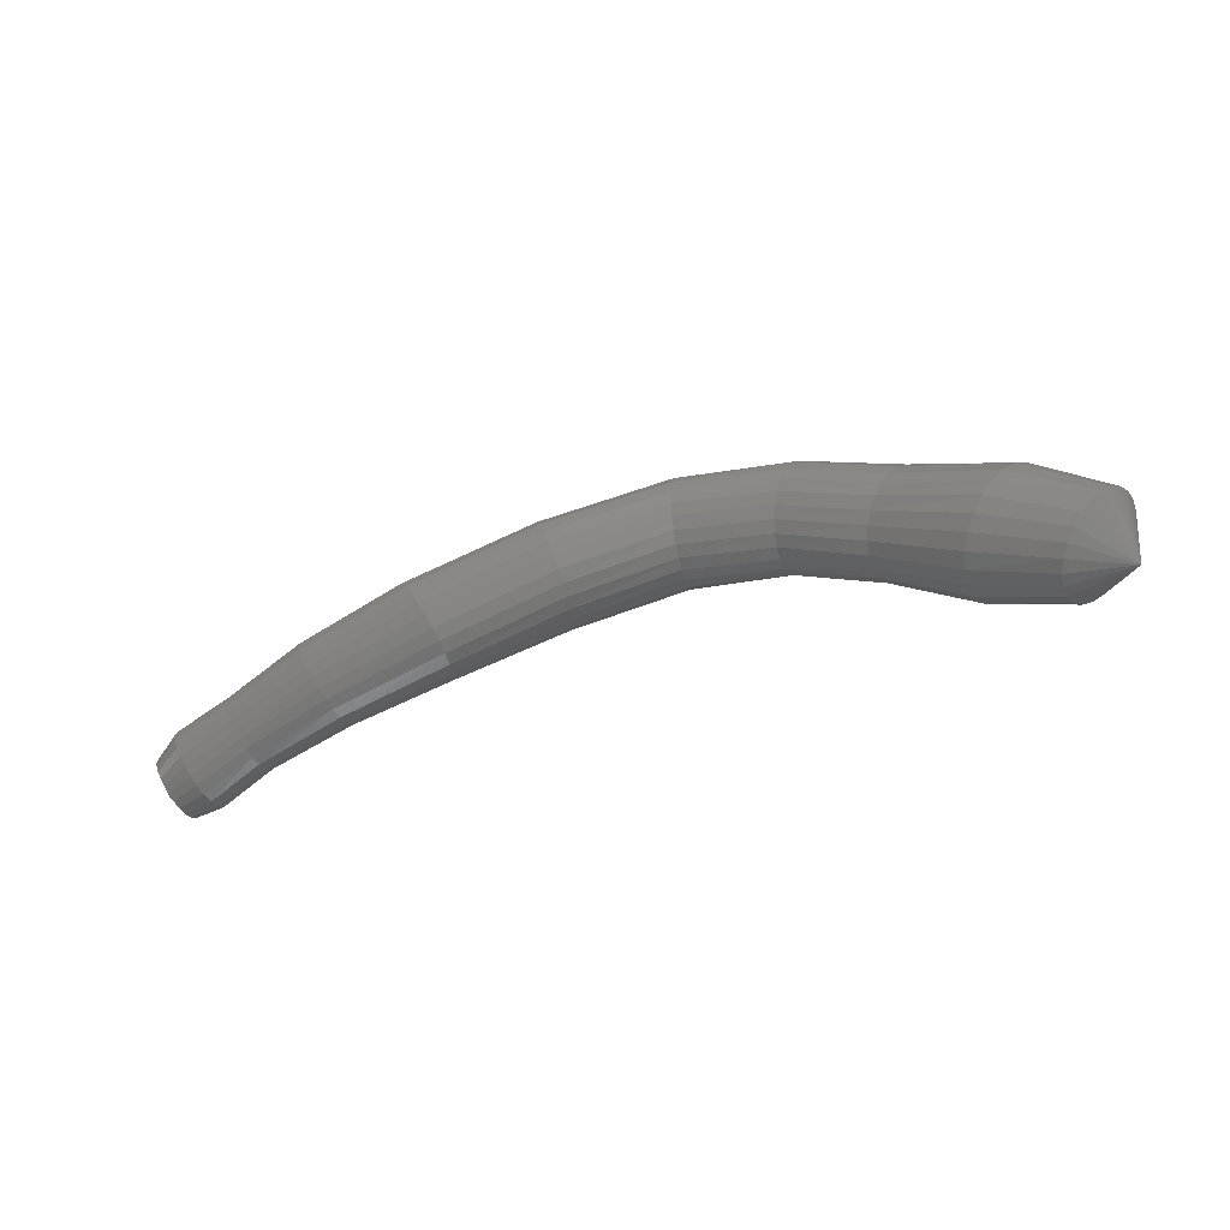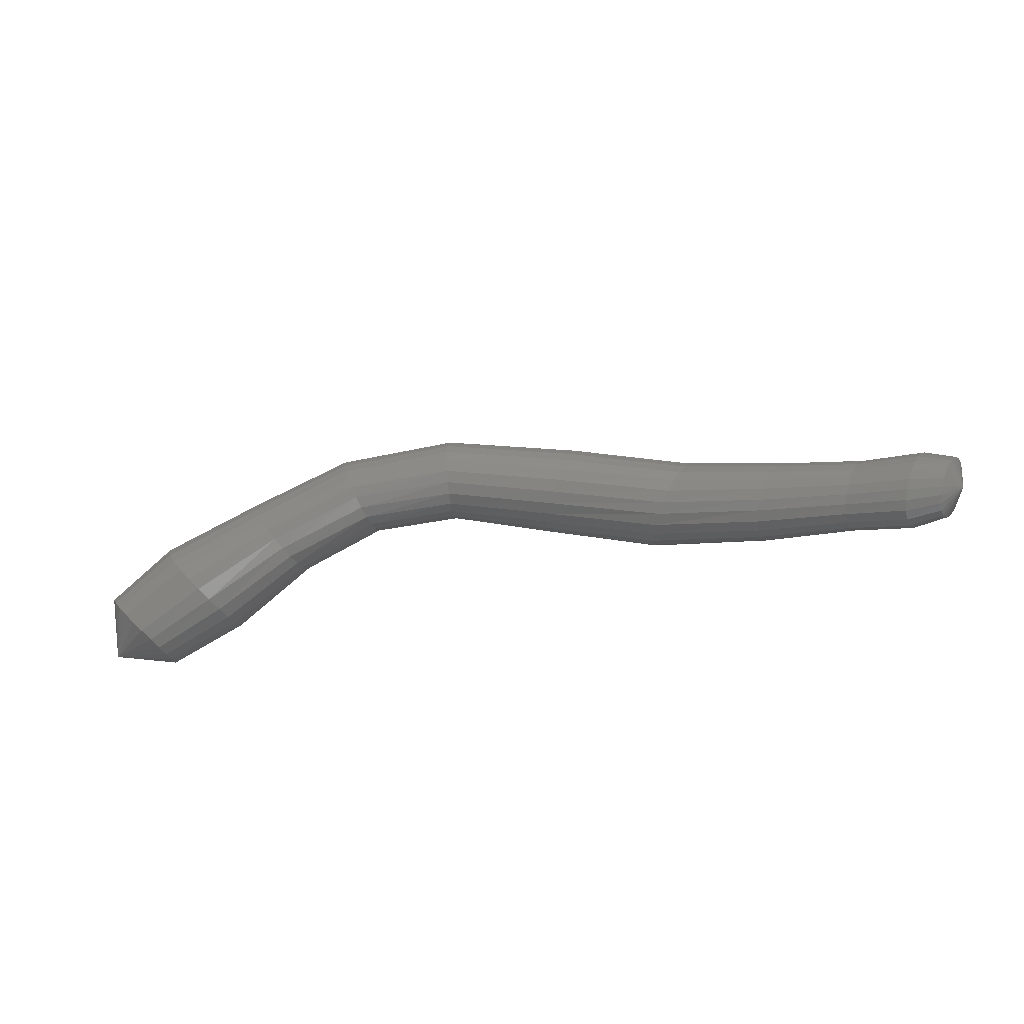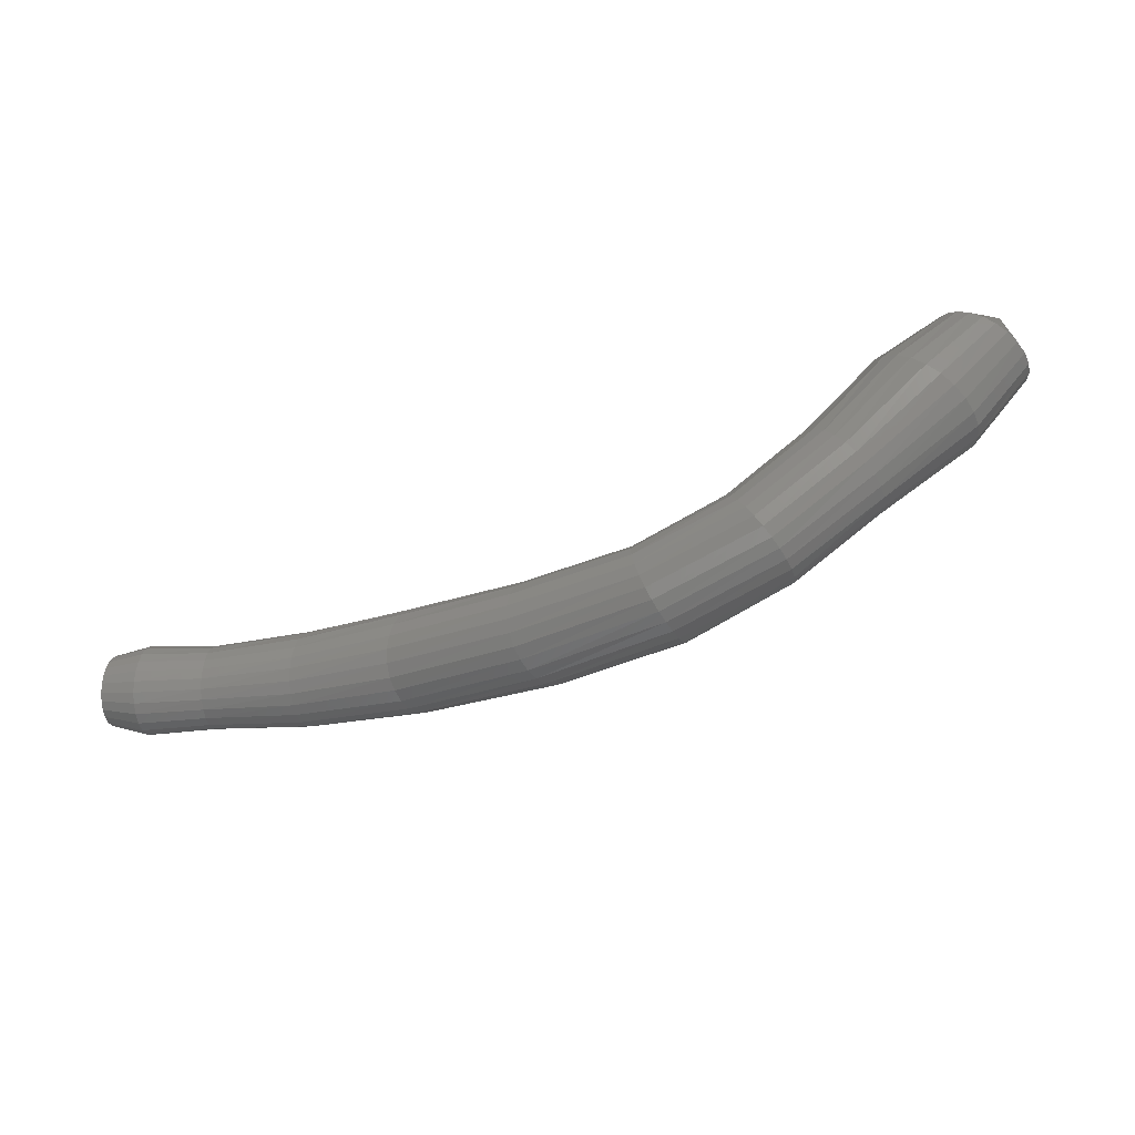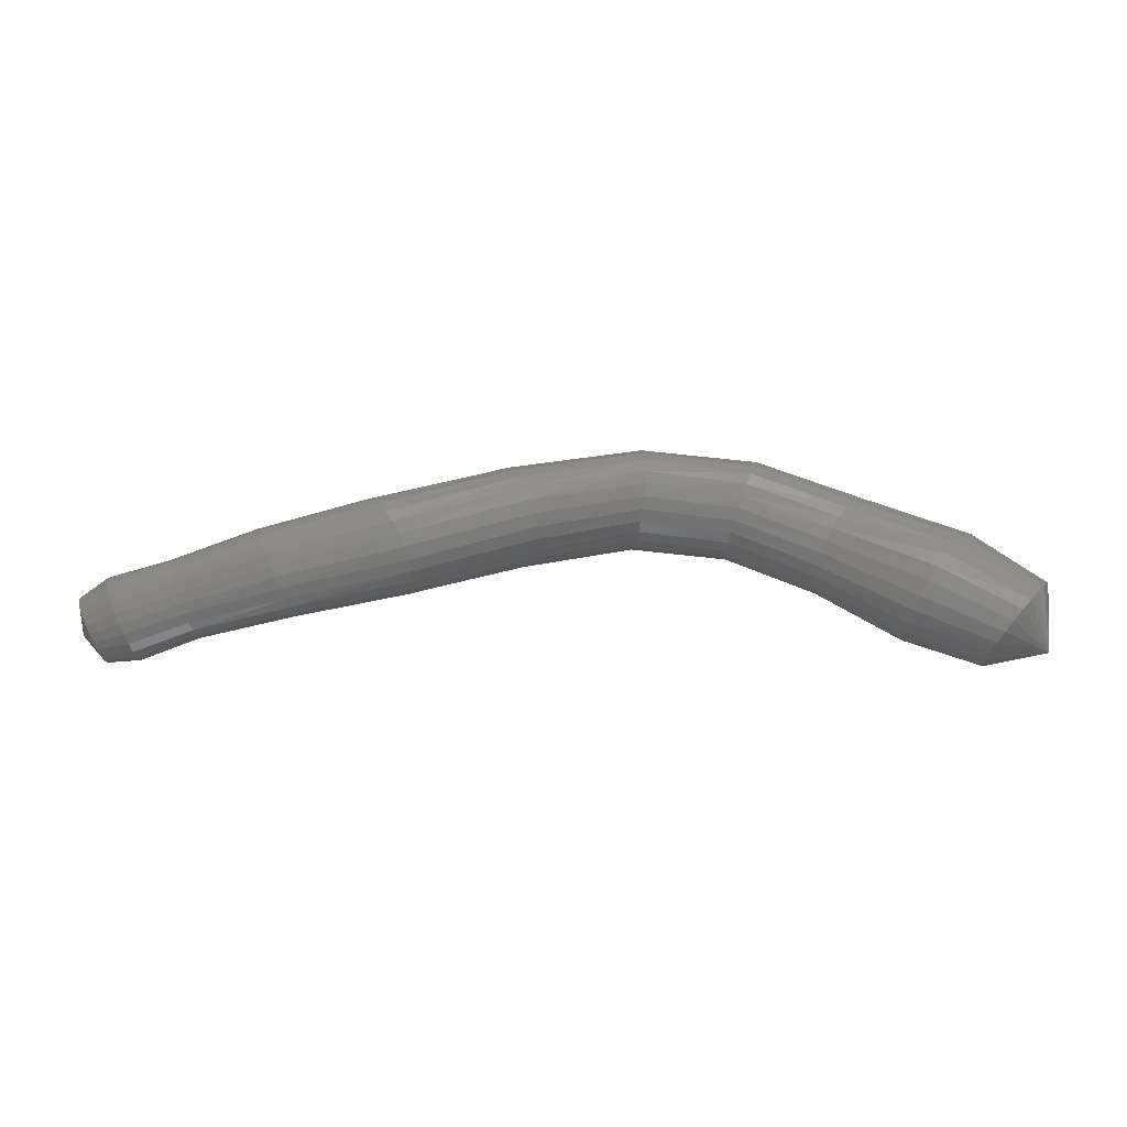
<metadata>
{"format":"stl","ext":"stl","renderer":"f3d","projection":"perspective","resolution":1024,"background":"white","views":[{"elev":-36.5,"azim":42.4,"up":"+Z"},{"elev":-33.6,"azim":-144.6,"up":"+Z"},{"elev":48.3,"azim":-13.1,"up":"+Y"},{"elev":-19.2,"azim":19.5,"up":"+Z"}]}
</metadata>
<code>
# stl→obj: 256 verts, 552 faces
v -81.14 -11.57 375.5
v -84.71 -11.67 375.1
v -84.61 -12.41 375
v -88.87 -12.4 376.8
v -88.82 -13.28 376.6
v -93.34 -13.62 379.6
v -93.31 -14.33 379.5
v -97.99 -15.22 381.6
v -97.8 -15.9 381.5
v -102.8 -17.5 382
v -102.4 -18.14 381.9
v -108.1 -20.27 380.7
v -107.7 -20.84 380.6
v -114.1 -22.78 378.9
v -113.6 -23.31 378.8
v -119.9 -24.45 377.9
v -119.7 -24.99 377.6
v -125.1 -25.39 376.9
v -124.9 -25.87 376.7
v -128.5 -25.61 375.9
v -128.3 -26.11 375.7
v -130.4 -25.98 375.9
v -130.3 -26.38 375.7
v -131.5 -27.05 377.1
v -84.36 -13.12 375
v -88.59 -14.14 376.7
v -93.16 -15.04 379.6
v -97.56 -16.55 381.6
v -102.1 -18.76 382
v -107.2 -21.46 380.7
v -113.2 -23.96 378.8
v -119.4 -25.61 377.6
v -124.7 -26.43 376.6
v -128.2 -26.7 375.7
v -130.2 -26.84 375.6
v -83.98 -13.75 375.2
v -88.21 -14.9 377
v -92.91 -15.66 379.9
v -97.29 -17.14 381.9
v -101.8 -19.34 382.3
v -106.8 -22.08 380.9
v -112.8 -24.62 379
v -119.3 -26.24 377.7
v -124.7 -26.97 376.8
v -128.1 -27.28 375.8
v -130.1 -27.29 375.8
v -83.52 -14.26 375.5
v -87.74 -15.52 377.5
v -92.6 -16.18 380.3
v -96.98 -17.64 382.3
v -101.5 -19.86 382.7
v -106.5 -22.67 381.3
v -112.6 -25.24 379.3
v -119.3 -26.81 378
v -124.7 -27.46 377.1
v -128.1 -27.79 376.1
v -130.1 -27.7 376
v -83.02 -14.62 376
v -87.21 -15.97 378.1
v -92.25 -16.56 380.8
v -96.67 -18.04 382.8
v -101.2 -20.31 383.2
v -106.3 -23.2 381.8
v -112.5 -25.82 379.8
v -119.3 -27.32 378.5
v -124.7 -27.88 377.4
v -128.2 -28.23 376.5
v -130.2 -28.05 376.3
v -82.49 -14.8 376.5
v -86.64 -16.2 378.7
v -91.87 -16.79 381.4
v -96.36 -18.3 383.4
v -101 -20.64 383.8
v -106.3 -23.64 382.4
v -112.6 -26.32 380.4
v -119.4 -27.75 379
v -124.8 -28.23 377.9
v -128.3 -28.59 377
v -130.3 -28.33 376.7
v -81.98 -14.79 377.1
v -86.08 -16.22 379.5
v -91.49 -16.86 382.1
v -96.08 -18.43 384
v -100.9 -20.84 384.5
v -106.4 -23.96 383.1
v -112.8 -26.68 381
v -119.6 -28.04 379.5
v -124.9 -28.48 378.4
v -128.4 -28.85 377.6
v -130.4 -28.54 377.1
v -81.52 -14.58 377.7
v -85.57 -16.02 380.2
v -91.13 -16.78 382.7
v -95.83 -18.41 384.7
v -100.9 -20.87 385.2
v -106.6 -24.09 383.8
v -113.1 -26.88 381.7
v -119.8 -28.22 380.1
v -125.1 -28.63 378.9
v -128.6 -29.01 378.1
v -130.5 -28.67 377.6
v -81.15 -14.19 378.2
v -85.13 -15.6 380.9
v -90.8 -16.51 383.3
v -95.63 -18.21 385.3
v -100.9 -20.71 385.9
v -106.9 -24.03 384.4
v -113.5 -26.91 382.3
v -120 -28.24 380.7
v -125.3 -28.65 379.4
v -128.8 -29.04 378.7
v -130.7 -28.7 378
v -80.9 -13.64 378.7
v -84.8 -14.98 381.5
v -90.53 -16.08 383.9
v -95.51 -17.83 385.9
v -101.1 -20.35 386.5
v -107.4 -23.77 385
v -114 -26.74 382.8
v -120.4 -28.08 381.3
v -125.5 -28.51 380
v -129 -28.91 379.2
v -130.9 -28.6 378.4
v -80.78 -12.97 379
v -84.61 -14.22 381.9
v -90.37 -15.49 384.3
v -95.51 -17.27 386.3
v -101.4 -19.83 386.9
v -107.9 -23.35 385.4
v -114.5 -26.39 383.3
v -120.7 -27.74 381.7
v -125.7 -28.2 380.4
v -129.3 -28.59 379.7
v -131.1 -28.35 378.8
v -80.81 -12.24 379.2
v -84.58 -13.35 382.1
v -90.33 -14.79 384.5
v -95.63 -16.6 386.5
v -101.7 -19.22 387
v -108.4 -22.83 385.6
v -115 -25.9 383.5
v -121 -27.25 382.1
v -125.9 -27.75 380.7
v -129.5 -28.12 380
v -131.3 -27.98 379
v -80.98 -11.5 379.3
v -84.71 -12.47 382.1
v -90.41 -14.07 384.5
v -95.83 -15.92 386.6
v -102.1 -18.58 387
v -108.9 -22.23 385.6
v -115.5 -25.32 383.6
v -121.2 -26.66 382.2
v -126.1 -27.22 380.8
v -129.7 -27.55 380.1
v -131.4 -27.53 379.1
v -81.27 -10.8 379.1
v -85 -11.64 381.9
v -90.6 -13.41 384.3
v -96.09 -15.29 386.4
v -102.4 -17.95 386.9
v -109.3 -21.6 385.4
v -115.8 -24.67 383.5
v -121.4 -26.03 382.1
v -126.2 -26.66 380.7
v -129.8 -26.96 380
v -131.5 -27.07 379.1
v -81.68 -10.2 378.8
v -85.41 -10.92 381.5
v -90.89 -12.83 383.9
v -96.4 -14.72 386.1
v -102.7 -17.37 386.5
v -109.6 -20.97 385.2
v -116.1 -24.01 383.3
v -121.5 -25.42 381.9
v -126.2 -26.13 380.6
v -129.8 -26.39 379.8
v -131.5 -26.62 378.9
v -82.14 -9.766 378.4
v -85.92 -10.38 381
v -91.24 -12.37 383.4
v -96.72 -14.27 385.6
v -103 -16.88 386.1
v -109.9 -20.38 384.7
v -116.3 -23.38 382.9
v -121.5 -24.85 381.6
v -126.2 -26.12 380.6
v -126.2 -25.65 380.3
v -129.8 -25.88 379.5
v -131.5 -26.21 378.7
v -82.65 -9.491 377.9
v -86.45 -10.04 380.4
v -91.6 -12.06 382.9
v -97.04 -13.94 385.1
v -103.2 -16.5 385.6
v -110 -19.89 384.1
v -116.3 -22.81 382.3
v -121.4 -24.35 381.1
v -126.2 -25.24 379.8
v -129.7 -25.47 379.1
v -131.5 -25.88 378.3
v -83.16 -9.419 377.4
v -87.01 -9.93 379.6
v -91.98 -11.92 382.2
v -97.34 -13.76 384.5
v -103.4 -16.25 384.9
v -110 -19.53 383.5
v -116.1 -22.39 381.7
v -121.3 -23.99 380.5
v -126 -24.95 379.4
v -129.6 -25.18 378.5
v -131.3 -25.65 377.9
v -83.65 -9.557 376.8
v -87.55 -10.05 378.9
v -92.36 -11.94 381.6
v -97.61 -13.73 383.8
v -103.4 -16.16 384.2
v -109.8 -19.32 382.8
v -115.9 -22.12 381.1
v -121.1 -23.78 380
v -125.9 -24.78 378.8
v -129.4 -25.01 378
v -131.2 -25.52 377.5
v -84.07 -9.87 376.2
v -88.04 -10.37 378.2
v -92.7 -12.12 381
v -97.82 -13.86 383.1
v -103.4 -16.24 383.5
v -109.5 -19.29 382.1
v -115.5 -22.01 380.4
v -120.9 -23.71 379.4
v -125.7 -24.74 378.3
v -129.2 -24.96 377.4
v -131 -25.48 377
v -84.41 -10.34 375.8
v -88.44 -10.88 377.6
v -93.01 -12.48 380.4
v -97.97 -14.16 382.5
v -103.3 -16.5 382.8
v -109.1 -19.45 381.5
v -115.1 -22.09 379.8
v -120.6 -23.79 378.8
v -125.5 -24.82 377.8
v -129 -25.04 376.9
v -130.8 -25.54 376.6
v -84.64 -10.96 375.4
v -88.74 -11.58 377.1
v -93.24 -12.99 379.9
v -98.03 -14.63 382
v -103.1 -16.93 382.3
v -108.7 -19.78 381
v -114.6 -22.35 379.3
v -120.3 -24.03 378.3
v -125.3 -25.03 377.3
v -128.8 -25.25 376.3
v -130.6 -25.7 376.2
f 1 1 2
f 2 1 3
f 2 3 4
f 4 3 5
f 4 5 6
f 6 5 7
f 6 7 8
f 8 7 9
f 8 9 10
f 10 9 11
f 10 11 12
f 12 11 13
f 12 13 14
f 14 13 15
f 14 15 16
f 16 15 17
f 16 17 18
f 18 17 19
f 18 19 20
f 20 19 21
f 20 21 22
f 22 21 23
f 22 23 24
f 24 23 24
f 1 1 3
f 3 1 25
f 3 25 5
f 5 25 26
f 5 26 7
f 7 26 27
f 7 27 9
f 9 27 28
f 9 28 11
f 11 28 29
f 11 29 13
f 13 29 30
f 13 30 15
f 15 30 31
f 15 31 17
f 17 31 32
f 17 32 19
f 19 32 33
f 19 33 21
f 21 33 34
f 21 34 23
f 23 34 35
f 23 35 24
f 24 35 24
f 1 1 25
f 25 1 36
f 25 36 26
f 26 36 37
f 26 37 27
f 27 37 38
f 27 38 28
f 28 38 39
f 28 39 29
f 29 39 40
f 29 40 30
f 30 40 41
f 30 41 31
f 31 41 42
f 31 42 32
f 32 42 43
f 32 43 33
f 33 43 44
f 33 44 34
f 34 44 45
f 34 45 35
f 35 45 46
f 35 46 24
f 24 46 24
f 1 1 36
f 36 1 47
f 36 47 37
f 37 47 48
f 37 48 38
f 38 48 49
f 38 49 39
f 39 49 50
f 39 50 40
f 40 50 51
f 40 51 41
f 41 51 52
f 41 52 42
f 42 52 53
f 42 53 43
f 43 53 54
f 43 54 44
f 44 54 55
f 44 55 45
f 45 55 56
f 45 56 46
f 46 56 57
f 46 57 24
f 24 57 24
f 1 1 47
f 47 1 58
f 47 58 48
f 48 58 59
f 48 59 49
f 49 59 60
f 49 60 50
f 50 60 61
f 50 61 51
f 51 61 62
f 51 62 52
f 52 62 63
f 52 63 53
f 53 63 64
f 53 64 54
f 54 64 65
f 54 65 55
f 55 65 66
f 55 66 56
f 56 66 67
f 56 67 57
f 57 67 68
f 57 68 24
f 24 68 24
f 1 1 58
f 58 1 69
f 58 69 59
f 59 69 70
f 59 70 60
f 60 70 71
f 60 71 61
f 61 71 72
f 61 72 62
f 62 72 73
f 62 73 63
f 63 73 74
f 63 74 64
f 64 74 75
f 64 75 65
f 65 75 76
f 65 76 66
f 66 76 77
f 66 77 67
f 67 77 78
f 67 78 68
f 68 78 79
f 68 79 24
f 24 79 24
f 1 1 69
f 69 1 80
f 69 80 70
f 70 80 81
f 70 81 71
f 71 81 82
f 71 82 72
f 72 82 83
f 72 83 73
f 73 83 84
f 73 84 74
f 74 84 85
f 74 85 75
f 75 85 86
f 75 86 76
f 76 86 87
f 76 87 77
f 77 87 88
f 77 88 78
f 78 88 89
f 78 89 79
f 79 89 90
f 79 90 24
f 24 90 24
f 1 1 80
f 80 1 91
f 80 91 81
f 81 91 92
f 81 92 82
f 82 92 93
f 82 93 83
f 83 93 94
f 83 94 84
f 84 94 95
f 84 95 85
f 85 95 96
f 85 96 86
f 86 96 97
f 86 97 87
f 87 97 98
f 87 98 88
f 88 98 99
f 88 99 89
f 89 99 100
f 89 100 90
f 90 100 101
f 90 101 24
f 24 101 24
f 1 1 91
f 91 1 102
f 91 102 92
f 92 102 103
f 92 103 93
f 93 103 104
f 93 104 94
f 94 104 105
f 94 105 95
f 95 105 106
f 95 106 96
f 96 106 107
f 96 107 97
f 97 107 108
f 97 108 98
f 98 108 109
f 98 109 99
f 99 109 110
f 99 110 100
f 100 110 111
f 100 111 101
f 101 111 112
f 101 112 24
f 24 112 24
f 1 1 102
f 102 1 113
f 102 113 103
f 103 113 114
f 103 114 104
f 104 114 115
f 104 115 105
f 105 115 116
f 105 116 106
f 106 116 117
f 106 117 107
f 107 117 118
f 107 118 108
f 108 118 119
f 108 119 109
f 109 119 120
f 109 120 110
f 110 120 121
f 110 121 111
f 111 121 122
f 111 122 112
f 112 122 123
f 112 123 24
f 24 123 24
f 1 1 113
f 113 1 124
f 113 124 114
f 114 124 125
f 114 125 115
f 115 125 126
f 115 126 116
f 116 126 127
f 116 127 117
f 117 127 128
f 117 128 118
f 118 128 129
f 118 129 119
f 119 129 130
f 119 130 120
f 120 130 131
f 120 131 121
f 121 131 132
f 121 132 122
f 122 132 133
f 122 133 123
f 123 133 134
f 123 134 24
f 24 134 24
f 1 1 124
f 124 1 135
f 124 135 125
f 125 135 136
f 125 136 126
f 126 136 137
f 126 137 127
f 127 137 138
f 127 138 128
f 128 138 139
f 128 139 129
f 129 139 140
f 129 140 130
f 130 140 141
f 130 141 131
f 131 141 142
f 131 142 132
f 132 142 143
f 132 143 133
f 133 143 144
f 133 144 134
f 134 144 145
f 134 145 24
f 24 145 24
f 1 1 135
f 135 1 146
f 135 146 136
f 136 146 147
f 136 147 137
f 137 147 148
f 137 148 138
f 138 148 149
f 138 149 139
f 139 149 150
f 139 150 140
f 140 150 151
f 140 151 141
f 141 151 152
f 141 152 142
f 142 152 153
f 142 153 143
f 143 153 154
f 143 154 144
f 144 154 155
f 144 155 145
f 145 155 156
f 145 156 24
f 24 156 24
f 1 1 146
f 146 1 157
f 146 157 147
f 147 157 158
f 147 158 148
f 148 158 159
f 148 159 149
f 149 159 160
f 149 160 150
f 150 160 161
f 150 161 151
f 151 161 162
f 151 162 152
f 152 162 163
f 152 163 153
f 153 163 164
f 153 164 154
f 154 164 165
f 154 165 155
f 155 165 166
f 155 166 156
f 156 166 167
f 156 167 24
f 24 167 24
f 1 1 157
f 157 1 168
f 157 168 158
f 158 168 169
f 158 169 159
f 159 169 170
f 159 170 160
f 160 170 171
f 160 171 161
f 161 171 172
f 161 172 162
f 162 172 173
f 162 173 163
f 163 173 174
f 163 174 164
f 164 174 175
f 164 175 165
f 165 175 176
f 165 176 166
f 166 176 177
f 166 177 167
f 167 177 178
f 167 178 24
f 24 178 24
f 1 1 168
f 168 1 179
f 168 179 169
f 169 179 180
f 169 180 170
f 170 180 181
f 170 181 171
f 171 181 182
f 171 182 172
f 172 182 183
f 172 183 173
f 173 183 184
f 173 184 174
f 174 184 185
f 174 185 175
f 175 185 186
f 175 186 187
f 187 186 188
f 187 188 177
f 177 188 189
f 177 189 178
f 178 189 190
f 178 190 24
f 24 190 24
f 1 1 179
f 179 1 191
f 179 191 180
f 180 191 192
f 180 192 181
f 181 192 193
f 181 193 182
f 182 193 194
f 182 194 183
f 183 194 195
f 183 195 184
f 184 195 196
f 184 196 185
f 185 196 197
f 185 197 186
f 186 197 198
f 186 198 188
f 188 198 199
f 188 199 189
f 189 199 200
f 189 200 190
f 190 200 201
f 190 201 24
f 24 201 24
f 1 1 191
f 191 1 202
f 191 202 192
f 192 202 203
f 192 203 193
f 193 203 204
f 193 204 194
f 194 204 205
f 194 205 195
f 195 205 206
f 195 206 196
f 196 206 207
f 196 207 197
f 197 207 208
f 197 208 198
f 198 208 209
f 198 209 199
f 199 209 210
f 199 210 200
f 200 210 211
f 200 211 201
f 201 211 212
f 201 212 24
f 24 212 24
f 1 1 202
f 202 1 213
f 202 213 203
f 203 213 214
f 203 214 204
f 204 214 215
f 204 215 205
f 205 215 216
f 205 216 206
f 206 216 217
f 206 217 207
f 207 217 218
f 207 218 208
f 208 218 219
f 208 219 209
f 209 219 220
f 209 220 210
f 210 220 221
f 210 221 211
f 211 221 222
f 211 222 212
f 212 222 223
f 212 223 24
f 24 223 24
f 1 1 213
f 213 1 224
f 213 224 214
f 214 224 225
f 214 225 215
f 215 225 226
f 215 226 216
f 216 226 227
f 216 227 217
f 217 227 228
f 217 228 218
f 218 228 229
f 218 229 219
f 219 229 230
f 219 230 220
f 220 230 231
f 220 231 221
f 221 231 232
f 221 232 222
f 222 232 233
f 222 233 223
f 223 233 234
f 223 234 24
f 24 234 24
f 1 1 224
f 224 1 235
f 224 235 225
f 225 235 236
f 225 236 226
f 226 236 237
f 226 237 227
f 227 237 238
f 227 238 228
f 228 238 239
f 228 239 229
f 229 239 240
f 229 240 230
f 230 240 241
f 230 241 231
f 231 241 242
f 231 242 232
f 232 242 243
f 232 243 233
f 233 243 244
f 233 244 234
f 234 244 245
f 234 245 24
f 24 245 24
f 1 1 235
f 235 1 246
f 235 246 236
f 236 246 247
f 236 247 237
f 237 247 248
f 237 248 238
f 238 248 249
f 238 249 239
f 239 249 250
f 239 250 240
f 240 250 251
f 240 251 241
f 241 251 252
f 241 252 242
f 242 252 253
f 242 253 243
f 243 253 254
f 243 254 244
f 244 254 255
f 244 255 245
f 245 255 256
f 245 256 24
f 24 256 24
f 1 1 246
f 246 1 2
f 246 2 247
f 247 2 4
f 247 4 248
f 248 4 6
f 248 6 249
f 249 6 8
f 249 8 250
f 250 8 10
f 250 10 251
f 251 10 12
f 251 12 252
f 252 12 14
f 252 14 253
f 253 14 16
f 253 16 254
f 254 16 18
f 254 18 255
f 255 18 20
f 255 20 256
f 256 20 22
f 256 22 24
f 24 22 24

</code>
